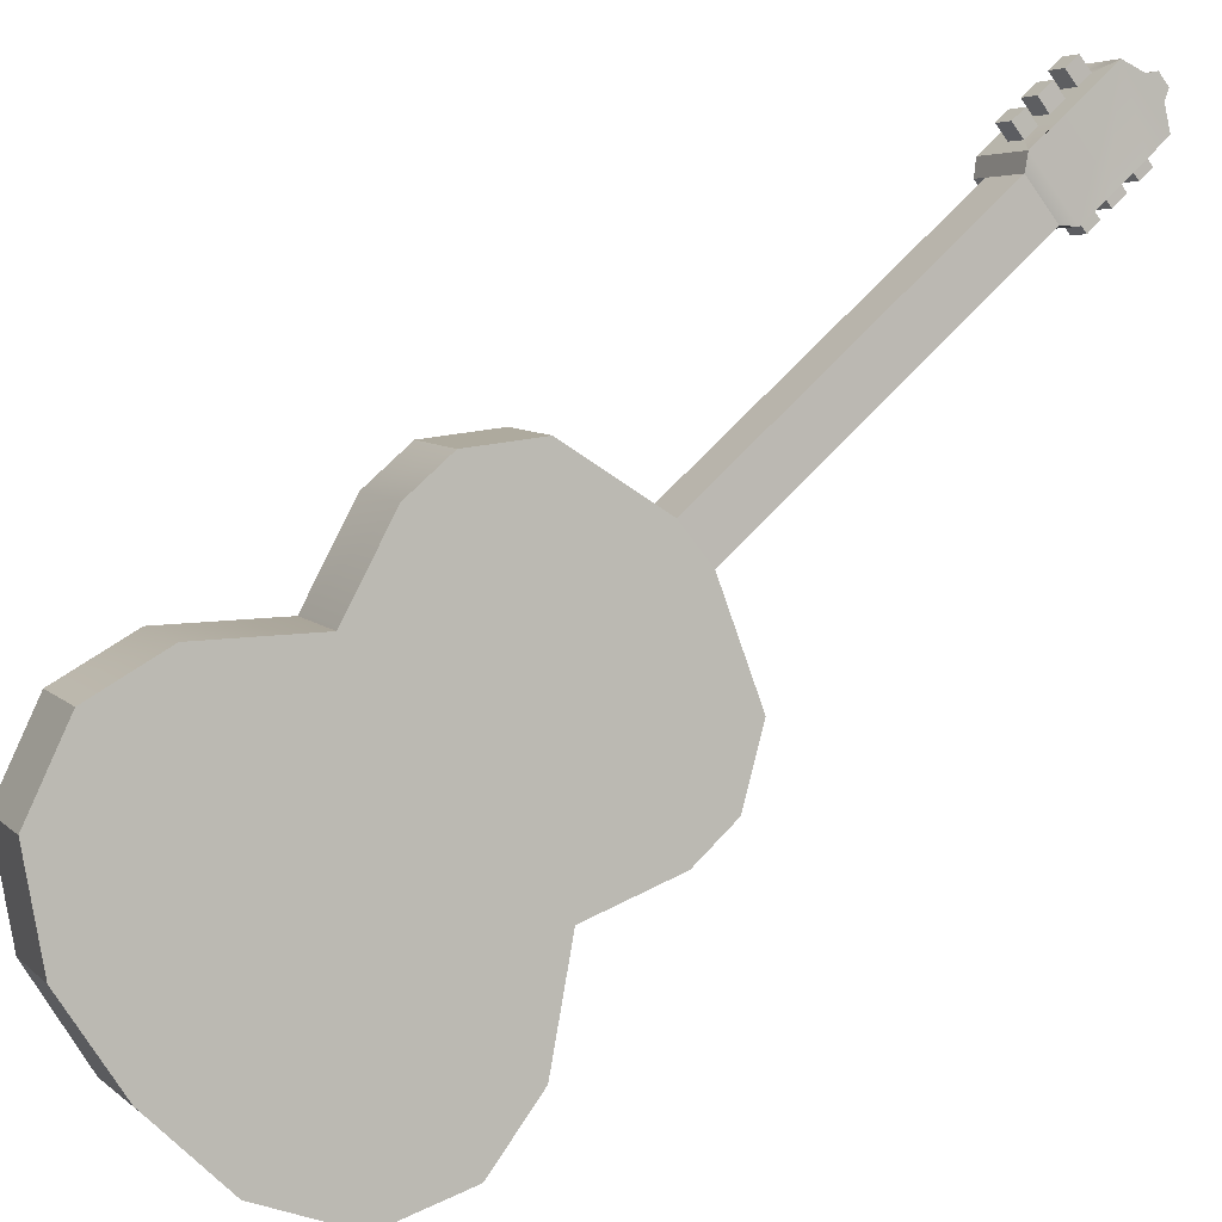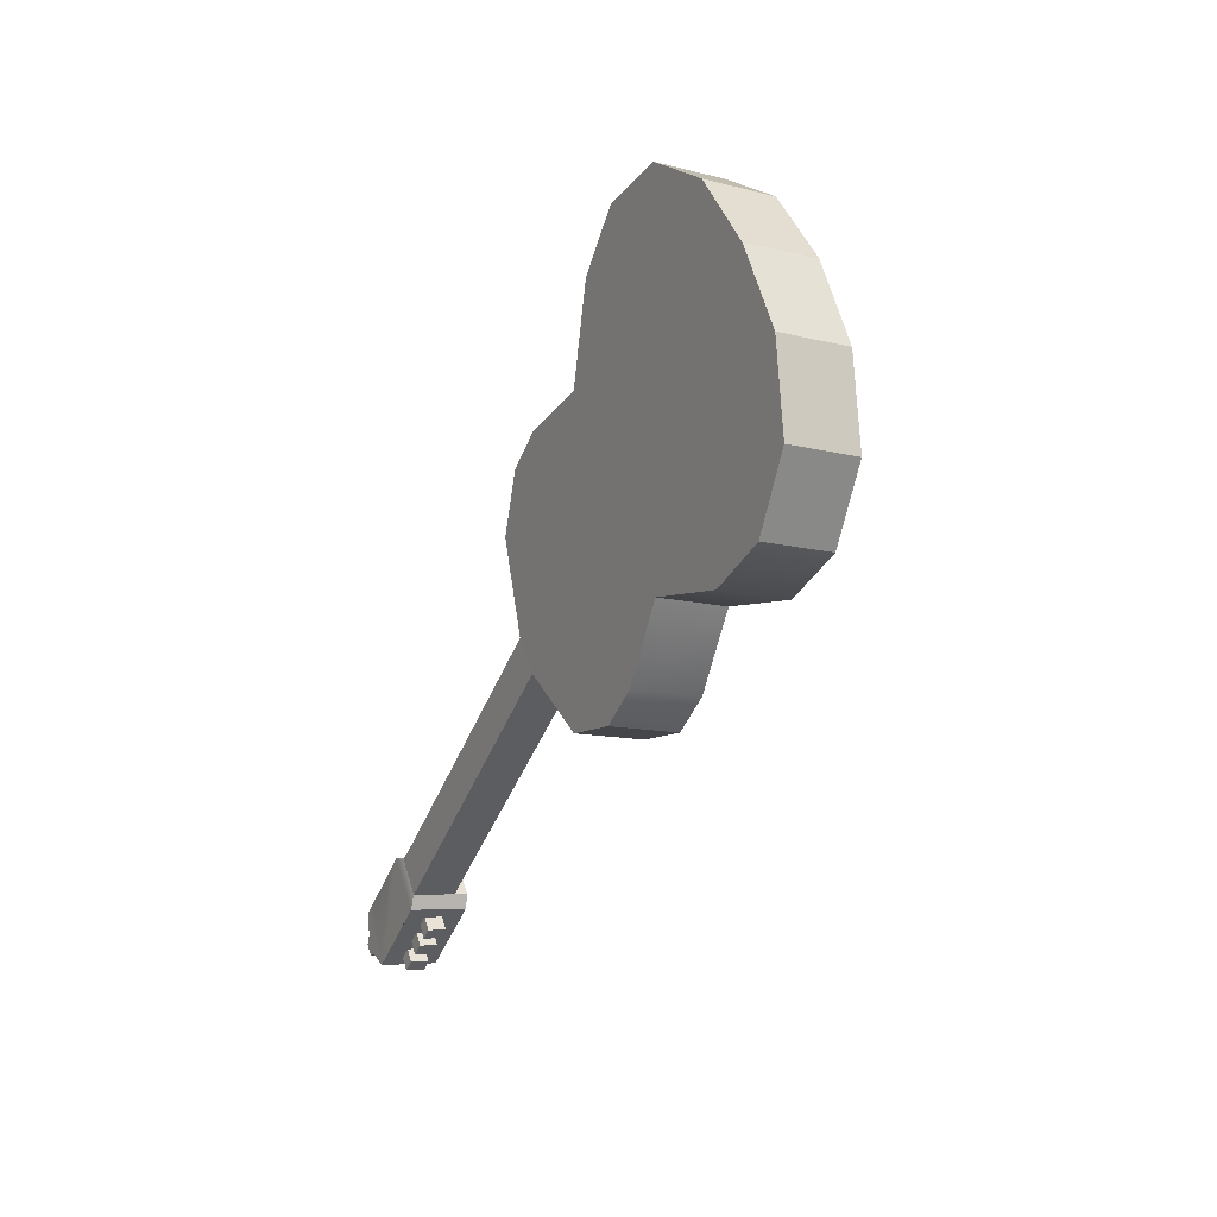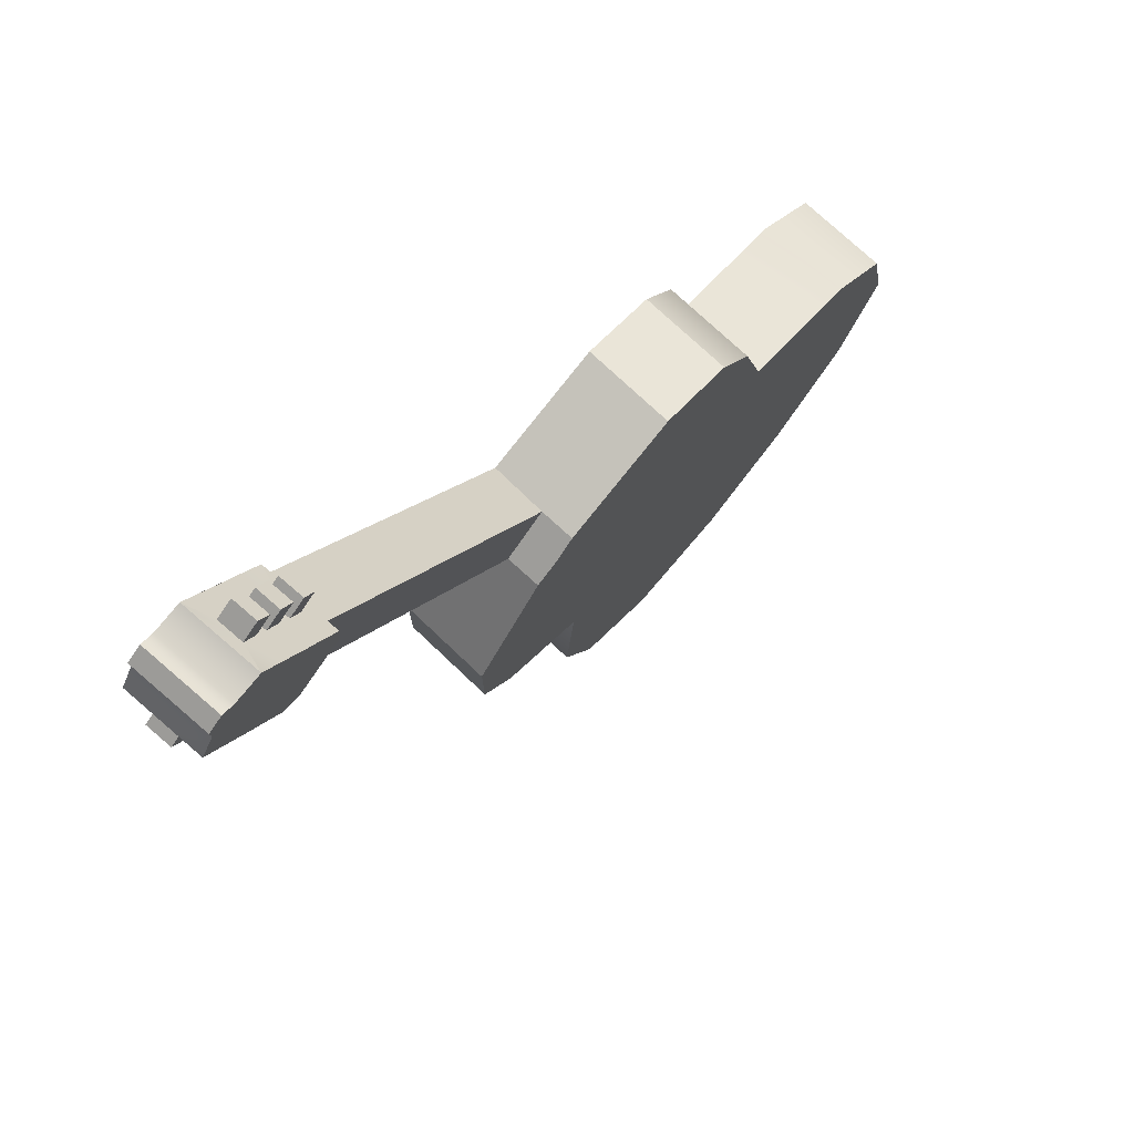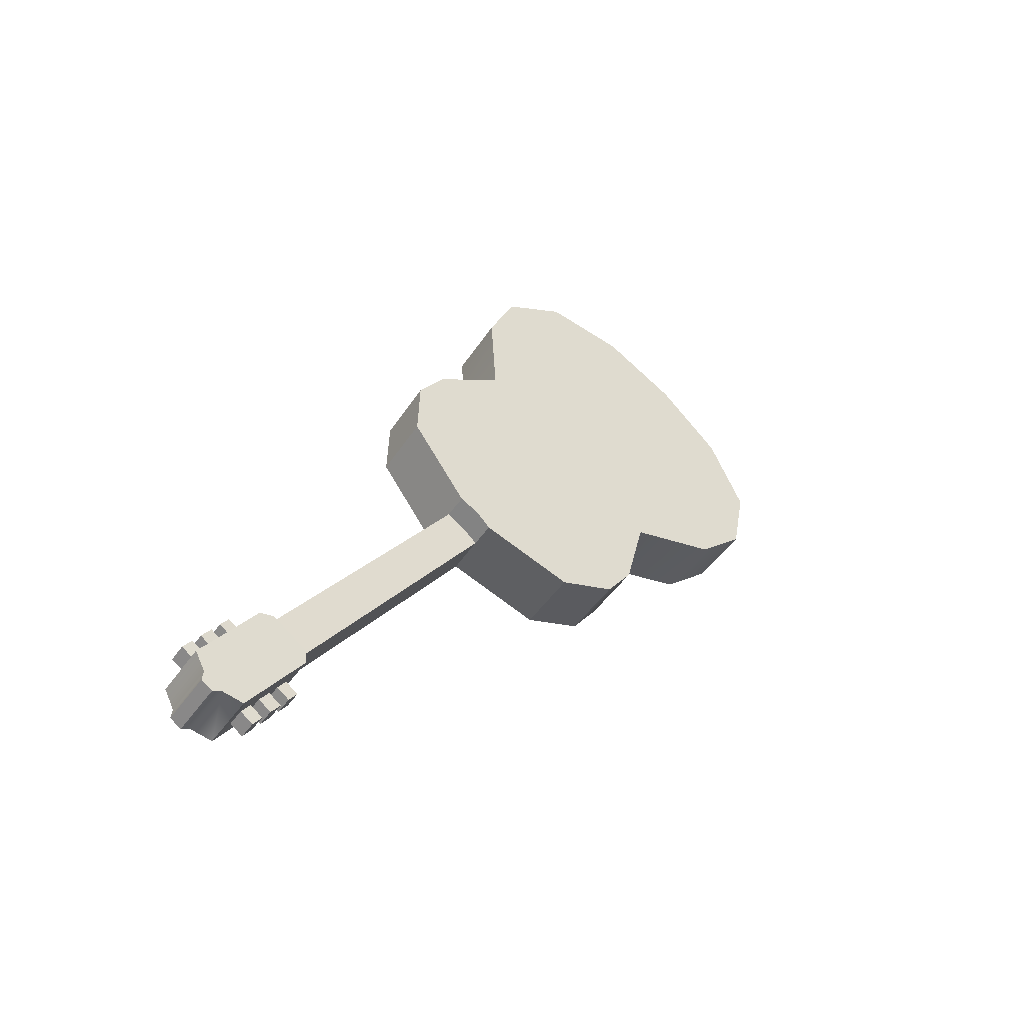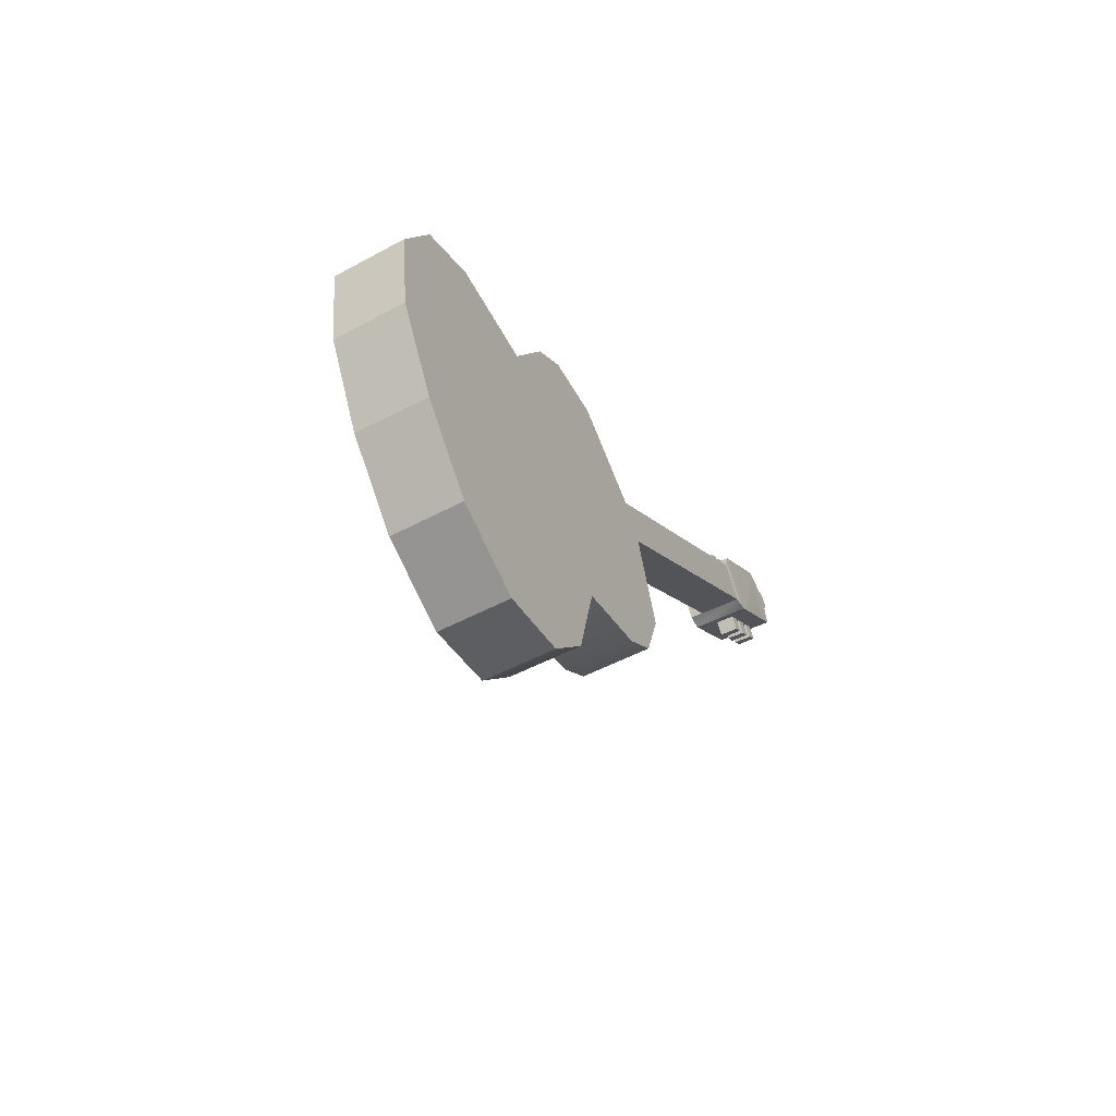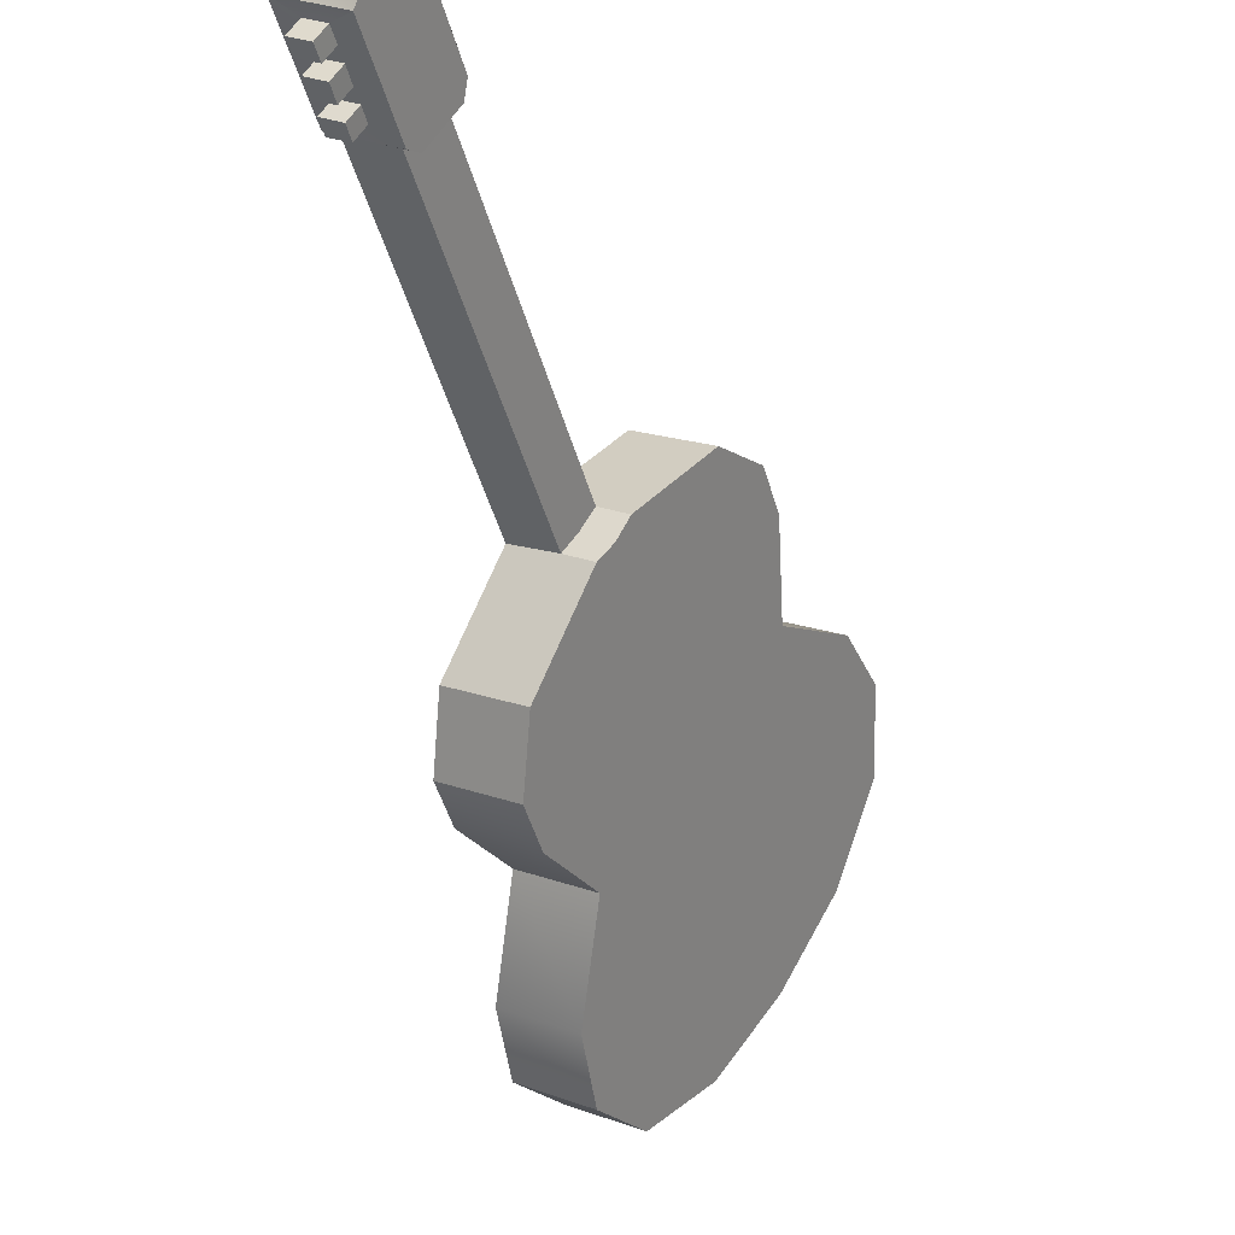
<metadata>
{"format":"obj","ext":"obj","renderer":"f3d","projection":"perspective","resolution":1024,"background":"white","views":[{"elev":29.0,"azim":-148.8,"up":"+Z"},{"elev":66.3,"azim":15.2,"up":"+Y"},{"elev":40.8,"azim":7.2,"up":"+Z"},{"elev":-79.9,"azim":76.9,"up":"+Y"},{"elev":56.4,"azim":-164.8,"up":"+Y"},{"elev":-16.5,"azim":-1.0,"up":"+Z"}]}
</metadata>
<code>
o g2_pPlane4.001
v 5.507 23.27 -2.566
v 4.766 23.76 -2.252
v 5.124 23.52 -1.206
v 5.865 23.03 -1.52
v 5.094 22.82 -0.4682
v 5.835 22.33 -0.7821
v 4.6 19.09 0.2709
v 3.859 19.58 0.5848
v 3.439 18.86 0.506
v 4.18 18.37 0.1921
v 2.698 18.19 -0.3242
v 3.15 17.87 -0.5107
v 3.436 17.7 -0.6369
v 4.948 23.11 -3.586
v 5.505 21.5 -0.5414
v 4.834 20.44 -0.766
v 4.766 19.64 0.003669
v 3.307 17.67 -0.8813
v 3.154 17.56 -1.086
v 2.63 17.61 -2.279
v 2.574 18.1 -2.957
v 2.736 18.64 -3.231
v 3.21 19.64 -3.354
v 3.06 20.3 -4.437
v 3.203 21.04 -4.976
v 3.658 21.95 -5.037
v 4.309 22.68 -4.474
v 4.201 23.58 -3.262
v 1.536 14.4 1.576
v 2.004 14.15 1.359
v 1.548 14.32 1.755
v 2.179 13.98 1.463
v 2.15 14.07 1.294
v 1.559 13.12 1.112
v 1.51 12.96 1.192
v 1.299 13.12 1.276
v 1.342 13.26 1.206
v 2.556 18.12 -0.55
v 2.415 18.05 -0.7758
v 1.249 14.26 1.118
v 1.621 12.6 1.844
v 0.991 12.94 2.136
v 0.8993 12.89 1.99
v 1.529 12.56 1.698
v 1.858 14.08 1.132
v 1.86 13.93 0.8318
v 1.717 14.01 0.9013
v 3.012 17.83 -0.7466
v 2.867 17.73 -0.9611
v 1.775 13.21 2.201
v 1.826 13.38 2.118
v 1.625 13.48 2.211
v 1.57 13.32 2.296
v 2.011 14 1.808
v 1.811 14.11 1.9
v 1.761 13.95 1.982
v 1.966 13.84 1.886
v 1.87 13.52 2.047
v 1.92 13.7 1.958
v 1.722 13.81 2.049
v 1.668 13.62 2.14
v 1.483 13.75 0.9671
v 1.755 13.77 0.788
v 1.671 13.5 0.9257
v 1.439 13.58 1.045
v 1.671 13.16 2.035
v 1.466 13.27 2.13
v 1.521 13.43 2.045
v 1.722 13.32 1.951
v 1.907 13.95 1.642
v 1.862 13.79 1.72
v 1.657 13.9 1.816
v 1.707 14.06 1.734
v 1.765 13.47 1.881
v 1.564 13.57 1.974
v 1.618 13.76 1.883
v 1.815 13.65 1.791
v 3.569 23.17 -4.161
v 2.917 22.44 -4.723
v 2.462 21.53 -4.662
v 2.319 20.79 -4.123
v 2.469 20.13 -3.04
v 1.995 19.13 -2.917
v 1.833 18.59 -2.643
v 1.889 18.1 -1.965
v 4.025 20.13 0.3176
v 4.093 20.93 -0.452
v 4.764 21.99 -0.2275
v 1.14 13.36 1.299
v 1.097 13.22 1.37
v 1.428 12.69 1.326
v 1.248 12.95 1.36
v 1.194 13.55 1.208
v 1.233 13.69 1.141
v 1.392 13.45 1.117
v 1.143 12.9 1.194
v 0.9381 13.01 1.289
v 0.9931 13.17 1.203
v 1.194 13.07 1.11
v 1.379 13.69 0.8009
v 1.334 13.53 0.8791
v 1.129 13.64 0.9745
v 1.179 13.8 0.8924
v 1.237 13.21 1.04
v 1.036 13.31 1.133
v 1.09 13.5 1.042
v 1.287 13.39 0.9504
v 1.042 13.06 1.455
v 1.283 13.86 1.059
v 0.7982 13.02 1.619
v 1.125 14.11 1.08
v 1.623 13.33 1.008
v 0.8799 13.3 1.484
v 0.9207 13.43 1.417
v 0.987 13.65 1.309
v 1.024 13.78 1.245
v 1.982 13.33 1.787
v 2.041 13.52 1.692
v 2.083 13.67 1.619
v 1.456 14.01 1.907
v 1.416 13.87 1.976
v 1.362 13.69 2.063
v 1.318 13.55 2.136
v 1.222 13.23 2.293
v 1.852 12.9 2.001
v 1.933 13.17 1.867
v 1.057 13.06 2.14
v 1.687 12.72 1.847
v 0.8959 12.98 1.883
v 1.526 12.64 1.591
f 1 2 3 4
f 4 3 5 6
f 7 8 9 10
f 10 9 11 12 13
f 14 1 4 6 15 16 17 7 10 13 18 19 20 21 22 23 24 25 26 27
f 28 2 1 14
f 11 29 30 12
f 29 31 32 33 30
f 34 35 36 37
f 29 11 38 39 40
f 41 42 43 44
f 45 30 33 46 47
f 48 12 30 45 47 49
f 50 51 52 53
f 54 55 56 57
f 58 59 60 61
f 62 63 64 65
f 66 50 53 67
f 67 53 52 68
f 68 52 51 69
f 69 51 50 66
f 70 54 57 71
f 71 57 56 72
f 72 56 55 73
f 73 55 54 70
f 74 58 61 75
f 75 61 60 76
f 76 60 59 77
f 77 59 58 74
f 28 78 79 80 81 82 83 84 85 39 38 11 9 8 86 87 88 5 3 2
f 27 26 79 78
f 26 25 80 79
f 21 20 85 84
f 20 19 49 39 85
f 28 14 27 78
f 48 49 19 18 13 12
f 39 49 47 40
f 89 37 36 90
f 36 35 91 92
f 93 94 65 95
f 96 97 98 99
f 100 101 102 103
f 104 105 106 107
f 92 108 97 96
f 108 90 98 97
f 90 36 99 98
f 36 92 96 99
f 62 65 101 100
f 65 94 102 101
f 94 109 103 102
f 109 62 100 103
f 37 89 105 104
f 89 93 106 105
f 93 95 107 106
f 95 37 104 107
f 110 108 92 91
f 68 69 74 75
f 76 77 71 72
f 62 109 111 63
f 65 64 112 95
f 34 37 95 112
f 108 110 113 90
f 90 113 114 89
f 89 114 115 93
f 93 115 116 94
f 94 116 111 109
f 74 117 118 77
f 71 119 32 70
f 70 32 31 73
f 72 73 31 120
f 75 76 121 122
f 68 75 122 123
f 66 67 124 125
f 66 125 126 69
f 6 5 88 15
f 15 88 87 16
f 16 87 86 17
f 17 86 8 7
f 124 127 128 125
f 127 42 41 128
f 31 29 40 111
f 124 123 122 121 120 31 111 116 115 114 113 110
f 127 124 110 129
f 42 127 129 43
f 128 41 44 130
f 125 128 130 91
f 32 119 118 117 126 125 91 35 34 112 64 63
f 33 32 63 46
f 25 24 81 80
f 24 23 82 81
f 23 22 83 82
f 22 21 84 83
f 40 47 46 63 111
f 110 91 130 129
f 129 130 44 43
f 117 74 69 126
f 119 71 77 118
f 120 121 76 72
f 123 124 67 68

</code>
